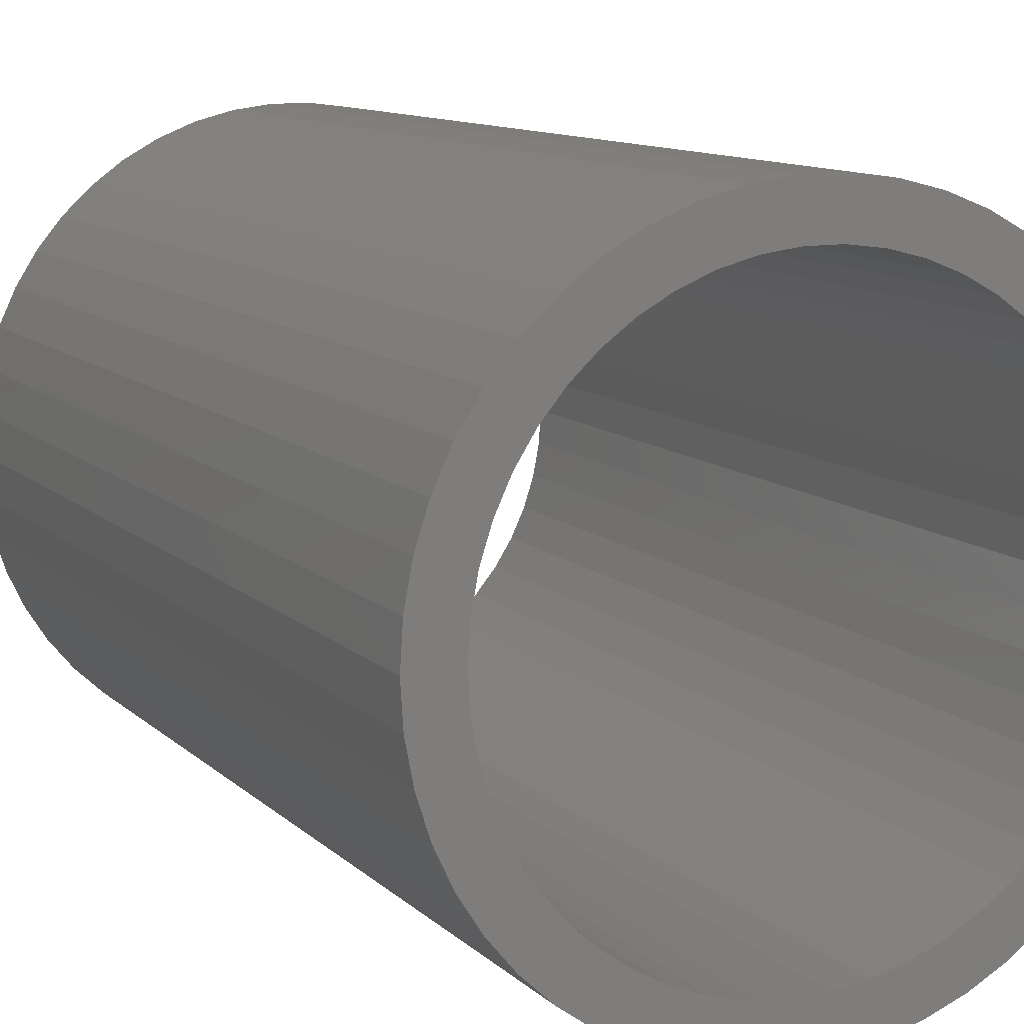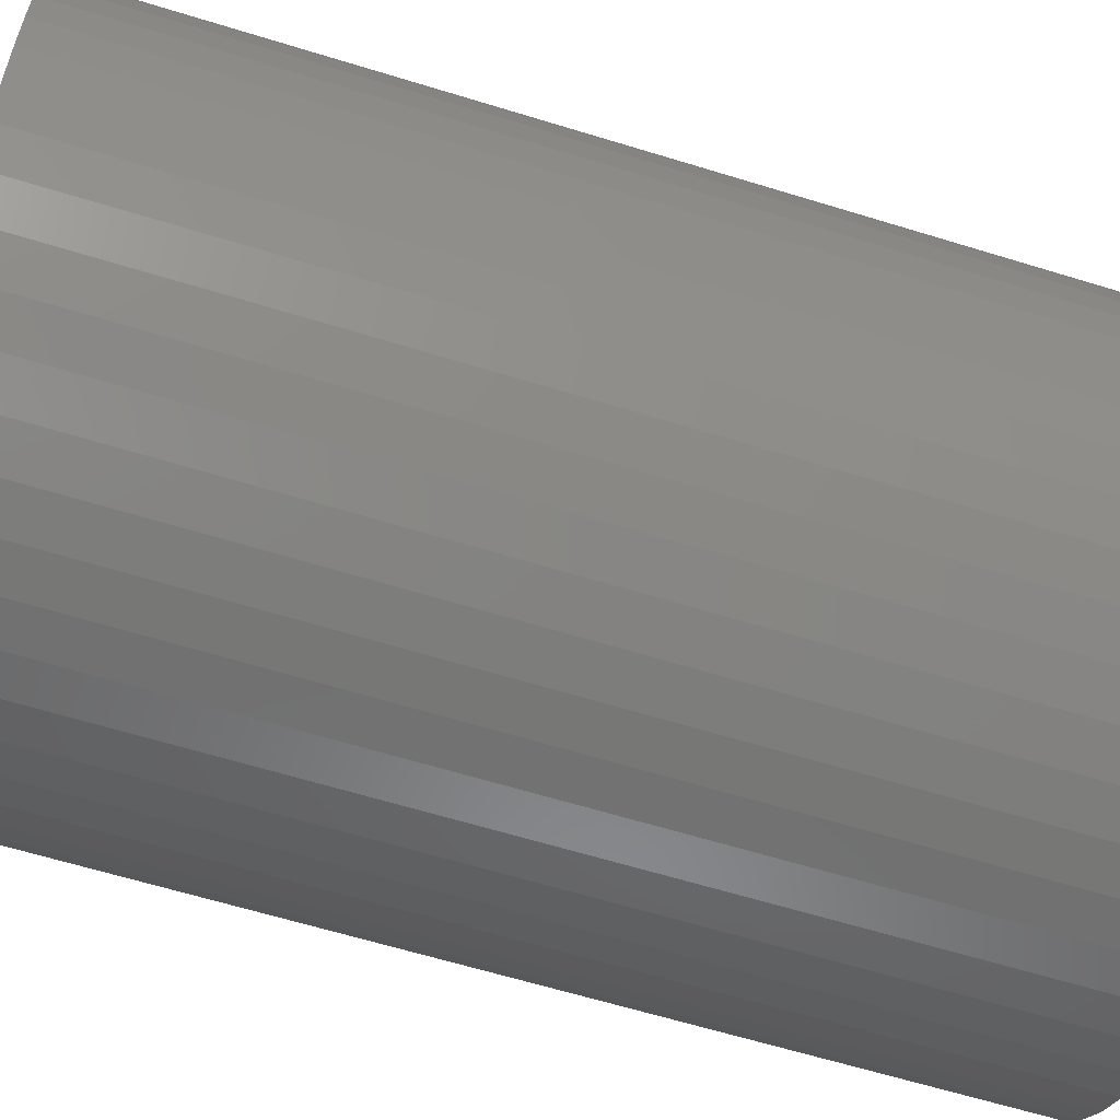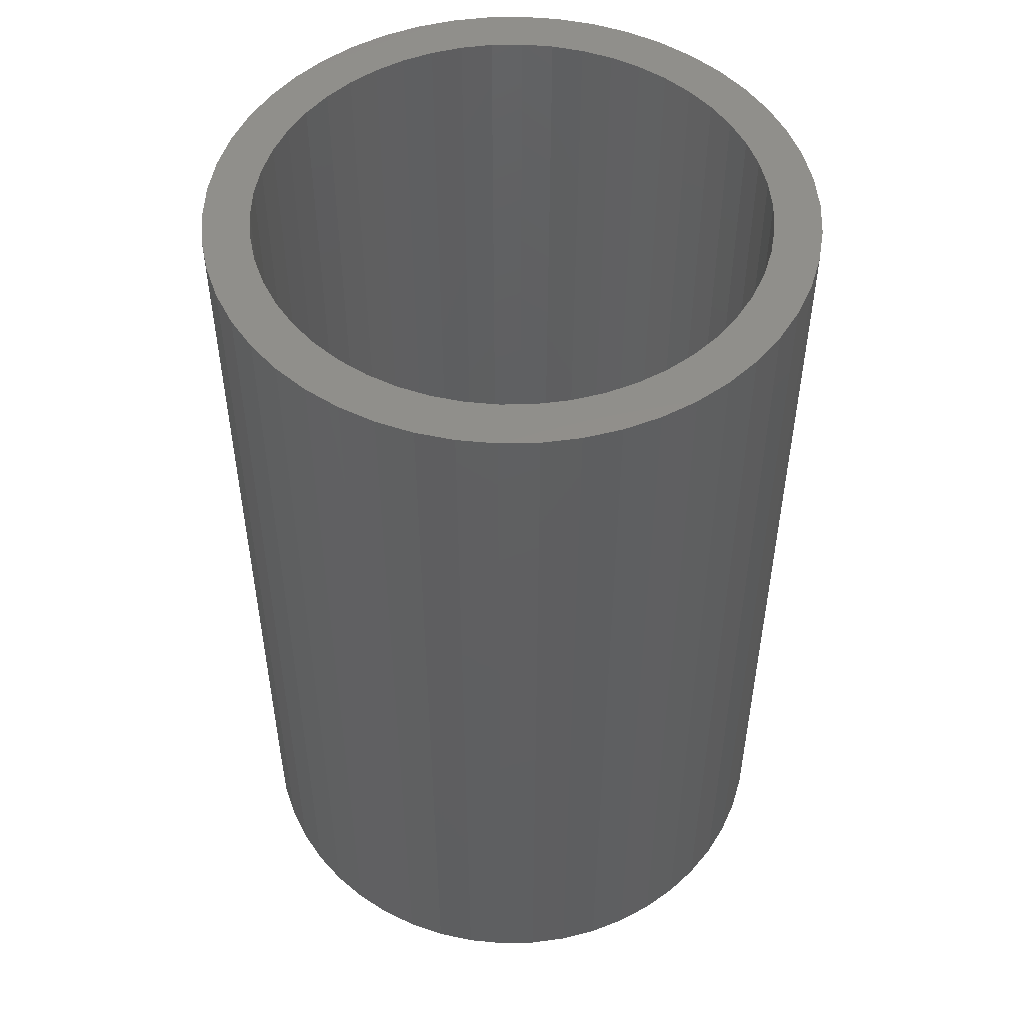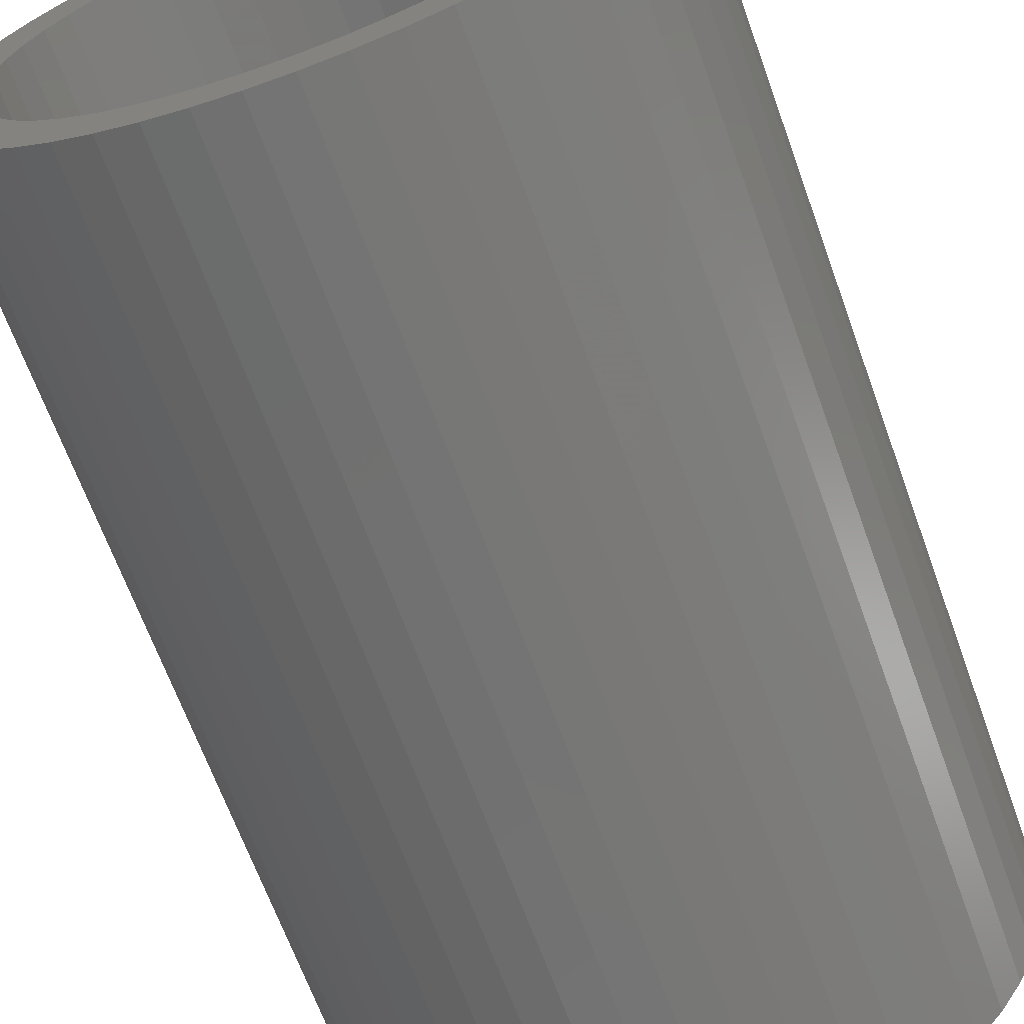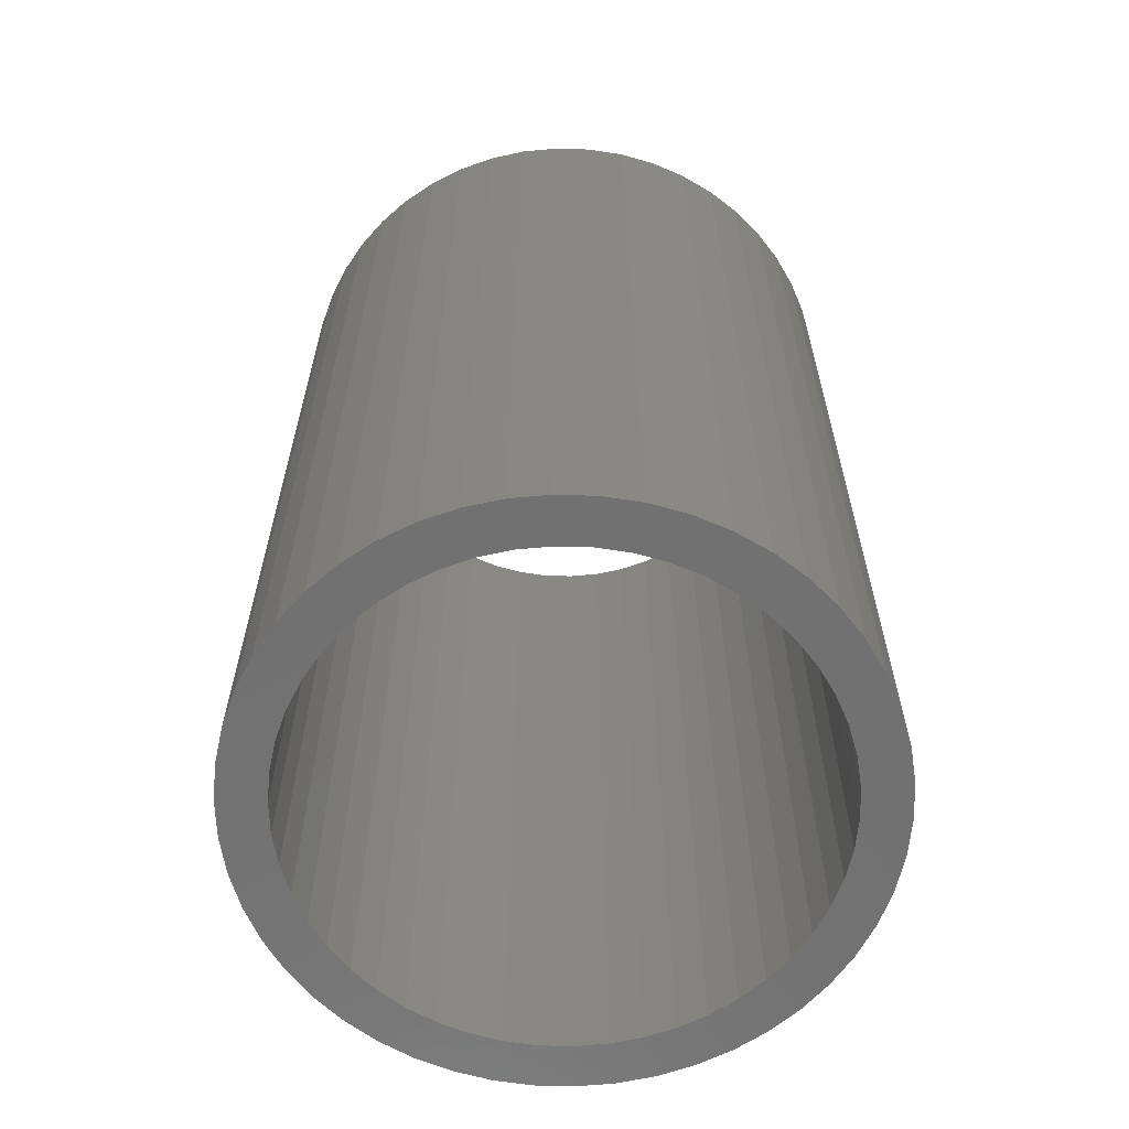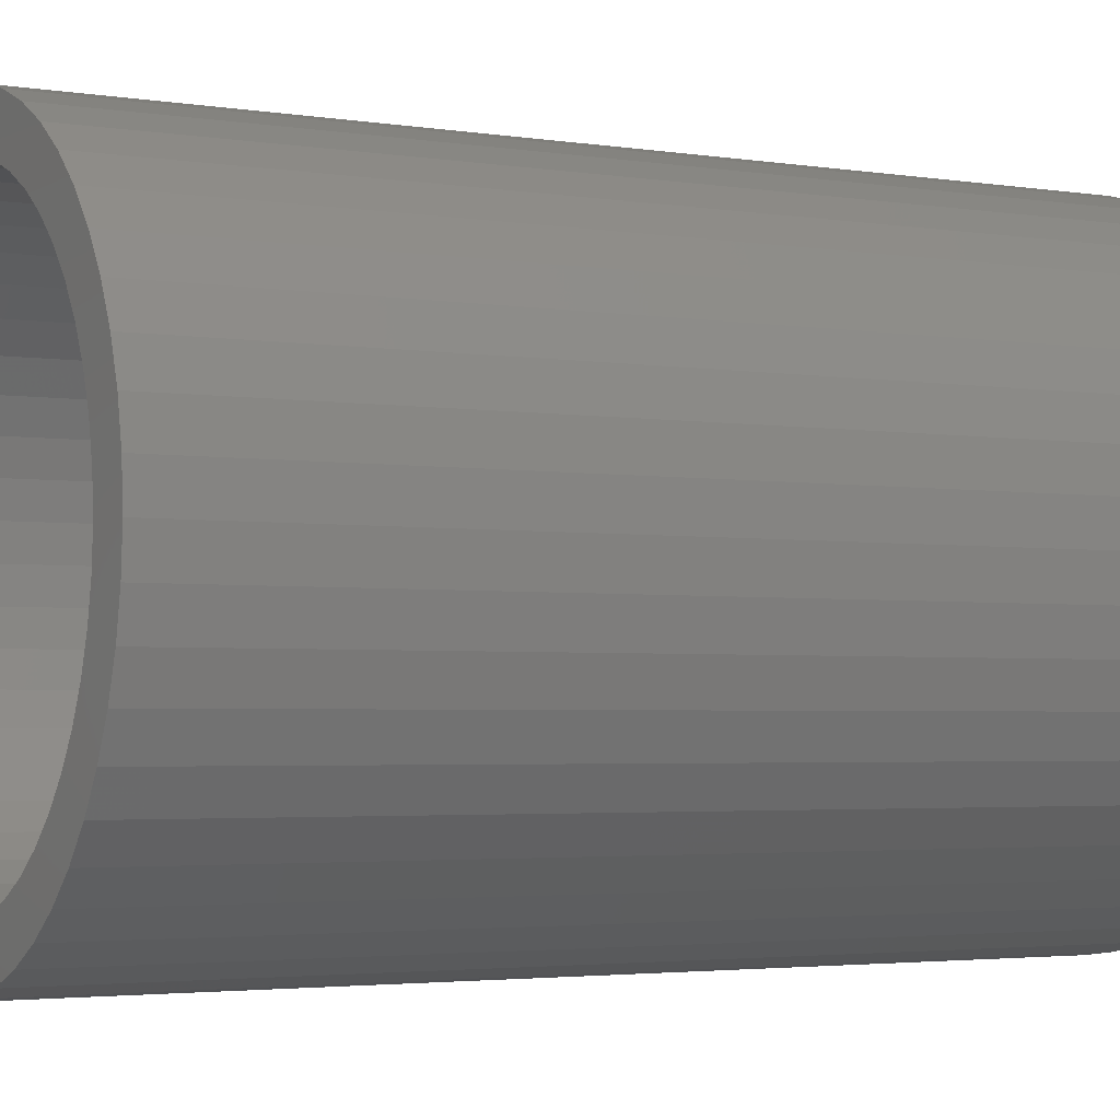
<metadata>
{"format":"stl","ext":"stl","renderer":"f3d","projection":"perspective","resolution":1024,"background":"white","views":[{"elev":10.7,"azim":154.2,"up":"+Y"},{"elev":-62.5,"azim":72.6,"up":"+Y"},{"elev":50.7,"azim":92.4,"up":"+Z"},{"elev":-66.5,"azim":19.9,"up":"+Y"},{"elev":-62.8,"azim":-95.4,"up":"+Z"},{"elev":-2.9,"azim":60.4,"up":"+Y"}]}
</metadata>
<code>
# stl→obj: 200 verts, 400 faces
v 3.25 0 5
v 3.224 0.4073 -5
v 3.224 0.4073 5
v 3.25 0 -5
v -3.25 0 -5
v -3.224 0.4073 5
v -3.224 0.4073 -5
v -3.25 0 5
v 0.2041 3.244 -5
v -0.2041 3.244 5
v 0.2041 3.244 5
v -0.2041 3.244 -5
v -0.2041 -3.244 -5
v 0.2041 -3.244 5
v -0.2041 -3.244 5
v 0.2041 -3.244 -5
v 2.369 2.225 -5
v 2.072 2.504 5
v 2.369 2.225 5
v 2.072 2.504 -5
v -2.072 2.504 -5
v -2.369 2.225 5
v -2.072 2.504 5
v -2.369 2.225 -5
v -1.004 3.091 -5
v -1.384 2.941 5
v -1.004 3.091 5
v -1.384 2.941 -5
v 3.022 1.196 5
v 2.848 1.566 -5
v 2.848 1.566 5
v 3.022 1.196 -5
v 2.629 1.91 -5
v 2.629 1.91 5
v 1.384 2.941 -5
v 1.004 3.091 5
v 1.384 2.941 5
v 1.004 3.091 -5
v 0.609 3.192 5
v 0.609 3.192 -5
v 1.741 2.744 5
v 1.741 2.744 -5
v -3.022 1.196 -5
v -2.848 1.566 5
v -2.848 1.566 -5
v -3.022 1.196 5
v -2.629 1.91 -5
v -2.629 1.91 5
v -3.148 0.8082 -5
v -3.148 0.8082 5
v -1.741 2.744 5
v -1.741 2.744 -5
v -0.609 3.192 5
v -0.609 3.192 -5
v 0.609 -3.192 5
v 0.609 -3.192 -5
v 1.384 -2.941 -5
v 1.741 -2.744 5
v 1.384 -2.941 5
v 1.741 -2.744 -5
v 3.148 0.8082 5
v 3.148 0.8082 -5
v 2.75 0 5
v 2.728 0.3447 5
v 3.224 -0.4073 5
v 2.664 0.6839 5
v 2.728 -0.3447 5
v 2.557 1.012 5
v 3.148 -0.8082 5
v 2.664 -0.6839 5
v 2.41 1.325 5
v 2.225 1.616 5
v 2.005 1.883 5
v 1.753 2.119 5
v 1.474 2.322 5
v 1.171 2.488 5
v 0.8498 2.615 5
v 0.5153 2.701 5
v 0.1727 2.745 5
v -0.1727 2.745 5
v -0.5153 2.701 5
v -0.8498 2.615 5
v -1.171 2.488 5
v -1.474 2.322 5
v -1.753 2.119 5
v -2.005 1.883 5
v -2.225 1.616 5
v -2.41 1.325 5
v -2.557 1.012 5
v -2.664 0.6839 5
v 3.022 -1.196 5
v 2.557 -1.012 5
v 2.848 -1.566 5
v 2.41 -1.325 5
v 2.629 -1.91 5
v 2.225 -1.616 5
v 2.369 -2.225 5
v 2.005 -1.883 5
v 2.072 -2.504 5
v 1.753 -2.119 5
v 1.474 -2.322 5
v 1.171 -2.488 5
v 1.004 -3.091 5
v 0.8498 -2.615 5
v 0.5153 -2.701 5
v 0.1727 -2.745 5
v -0.1727 -2.745 5
v -0.5153 -2.701 5
v -0.609 -3.192 5
v -0.8498 -2.615 5
v -1.004 -3.091 5
v -1.171 -2.488 5
v -1.384 -2.941 5
v -1.474 -2.322 5
v -1.741 -2.744 5
v -1.753 -2.119 5
v -2.072 -2.504 5
v -2.005 -1.883 5
v -2.369 -2.225 5
v -2.225 -1.616 5
v -2.629 -1.91 5
v -2.41 -1.325 5
v -2.848 -1.566 5
v -2.557 -1.012 5
v -3.022 -1.196 5
v -2.664 -0.6839 5
v -3.148 -0.8082 5
v -2.728 -0.3447 5
v -3.224 -0.4073 5
v -2.75 0 5
v -2.728 0.3447 5
v 3.224 -0.4073 -5
v 3.148 -0.8082 -5
v 3.022 -1.196 -5
v -2.848 -1.566 -5
v -3.022 -1.196 -5
v 2.75 0 -5
v 2.728 -0.3447 -5
v 2.664 -0.6839 -5
v 2.728 0.3447 -5
v 2.557 -1.012 -5
v 2.848 -1.566 -5
v 2.664 0.6839 -5
v 2.41 -1.325 -5
v 2.629 -1.91 -5
v 2.225 -1.616 -5
v 2.369 -2.225 -5
v 2.005 -1.883 -5
v 2.072 -2.504 -5
v 1.753 -2.119 -5
v 1.474 -2.322 -5
v 1.171 -2.488 -5
v 1.004 -3.091 -5
v 0.8498 -2.615 -5
v 0.5153 -2.701 -5
v 0.1727 -2.745 -5
v -0.1727 -2.745 -5
v -0.5153 -2.701 -5
v -0.609 -3.192 -5
v -0.8498 -2.615 -5
v -1.004 -3.091 -5
v -1.171 -2.488 -5
v -1.384 -2.941 -5
v -1.474 -2.322 -5
v -1.741 -2.744 -5
v -1.753 -2.119 -5
v -2.072 -2.504 -5
v -2.005 -1.883 -5
v -2.369 -2.225 -5
v -2.225 -1.616 -5
v -2.629 -1.91 -5
v -2.41 -1.325 -5
v -2.557 -1.012 -5
v -3.148 -0.8082 -5
v -2.664 -0.6839 -5
v 2.557 1.012 -5
v 2.41 1.325 -5
v 2.225 1.616 -5
v 2.005 1.883 -5
v 1.753 2.119 -5
v 1.474 2.322 -5
v 1.171 2.488 -5
v 0.8498 2.615 -5
v 0.5153 2.701 -5
v 0.1727 2.745 -5
v -0.1727 2.745 -5
v -0.5153 2.701 -5
v -0.8498 2.615 -5
v -1.171 2.488 -5
v -1.474 2.322 -5
v -1.753 2.119 -5
v -2.005 1.883 -5
v -2.225 1.616 -5
v -2.41 1.325 -5
v -2.557 1.012 -5
v -2.664 0.6839 -5
v -2.728 0.3447 -5
v -2.75 0 -5
v -2.728 -0.3447 -5
v -3.224 -0.4073 -5
f 1 2 3
f 2 1 4
f 5 6 7
f 6 5 8
f 9 10 11
f 10 9 12
f 13 14 15
f 14 13 16
f 17 18 19
f 18 17 20
f 21 22 23
f 22 21 24
f 25 26 27
f 26 25 28
f 29 30 31
f 30 29 32
f 31 33 34
f 33 31 30
f 35 36 37
f 36 35 38
f 38 39 36
f 39 38 40
f 20 41 18
f 41 20 42
f 43 44 45
f 44 43 46
f 47 22 24
f 22 47 48
f 49 46 43
f 46 49 50
f 28 51 26
f 51 28 52
f 12 53 10
f 53 12 54
f 16 55 14
f 55 16 56
f 57 58 59
f 58 57 60
f 61 32 29
f 32 61 62
f 3 62 61
f 62 3 2
f 34 17 19
f 17 34 33
f 40 11 39
f 11 40 9
f 42 37 41
f 37 42 35
f 45 48 47
f 48 45 44
f 7 50 49
f 50 7 6
f 63 1 3
f 64 3 61
f 1 63 65
f 66 61 29
f 67 65 63
f 68 29 31
f 65 67 69
f 70 69 67
f 3 64 63
f 61 66 64
f 71 31 34
f 29 68 66
f 31 71 68
f 72 34 19
f 34 72 71
f 73 19 18
f 19 73 72
f 18 74 73
f 41 74 18
f 41 75 74
f 37 75 41
f 37 76 75
f 36 76 37
f 36 77 76
f 39 77 36
f 39 78 77
f 11 78 39
f 11 79 78
f 11 80 79
f 10 80 11
f 10 81 80
f 53 81 10
f 53 82 81
f 27 82 53
f 27 83 82
f 26 83 27
f 26 84 83
f 51 84 26
f 51 85 84
f 23 85 51
f 85 23 86
f 22 86 23
f 86 22 87
f 48 87 22
f 87 48 88
f 44 88 48
f 88 44 89
f 46 89 44
f 50 90 46
f 89 46 90
f 69 70 91
f 92 91 70
f 91 92 93
f 94 93 92
f 93 94 95
f 96 95 94
f 95 96 97
f 98 97 96
f 97 98 99
f 100 99 98
f 100 58 99
f 101 58 100
f 101 59 58
f 102 59 101
f 102 103 59
f 104 103 102
f 104 55 103
f 105 55 104
f 105 14 55
f 106 14 105
f 107 14 106
f 107 15 14
f 108 15 107
f 108 109 15
f 110 109 108
f 110 111 109
f 112 111 110
f 112 113 111
f 114 113 112
f 114 115 113
f 116 115 114
f 117 116 118
f 116 117 115
f 119 118 120
f 118 119 117
f 121 120 122
f 123 122 124
f 120 121 119
f 125 124 126
f 127 126 128
f 122 123 121
f 129 128 130
f 90 50 131
f 6 131 50
f 124 125 123
f 131 6 130
f 126 127 125
f 8 130 6
f 128 129 127
f 130 8 129
f 52 23 51
f 23 52 21
f 54 27 53
f 27 54 25
f 65 4 1
f 4 65 132
f 91 133 69
f 133 91 134
f 69 132 65
f 132 69 133
f 135 125 136
f 125 135 123
f 137 4 132
f 138 132 133
f 4 137 2
f 139 133 134
f 140 2 137
f 141 134 142
f 2 140 62
f 143 62 140
f 132 138 137
f 133 139 138
f 144 142 145
f 134 141 139
f 142 144 141
f 146 145 147
f 145 146 144
f 148 147 149
f 147 148 146
f 149 150 148
f 60 150 149
f 60 151 150
f 57 151 60
f 57 152 151
f 153 152 57
f 153 154 152
f 56 154 153
f 56 155 154
f 16 155 56
f 16 156 155
f 16 157 156
f 13 157 16
f 13 158 157
f 159 158 13
f 159 160 158
f 161 160 159
f 161 162 160
f 163 162 161
f 163 164 162
f 165 164 163
f 165 166 164
f 167 166 165
f 166 167 168
f 169 168 167
f 168 169 170
f 171 170 169
f 170 171 172
f 135 172 171
f 172 135 173
f 136 173 135
f 174 175 136
f 173 136 175
f 62 143 32
f 176 32 143
f 32 176 30
f 177 30 176
f 30 177 33
f 178 33 177
f 33 178 17
f 179 17 178
f 17 179 20
f 180 20 179
f 180 42 20
f 181 42 180
f 181 35 42
f 182 35 181
f 182 38 35
f 183 38 182
f 183 40 38
f 184 40 183
f 184 9 40
f 185 9 184
f 186 9 185
f 186 12 9
f 187 12 186
f 187 54 12
f 188 54 187
f 188 25 54
f 189 25 188
f 189 28 25
f 190 28 189
f 190 52 28
f 191 52 190
f 21 191 192
f 191 21 52
f 24 192 193
f 192 24 21
f 47 193 194
f 45 194 195
f 193 47 24
f 43 195 196
f 49 196 197
f 194 45 47
f 7 197 198
f 175 174 199
f 200 199 174
f 195 43 45
f 199 200 198
f 196 49 43
f 5 198 200
f 197 7 49
f 198 5 7
f 60 99 58
f 99 60 149
f 136 127 174
f 127 136 125
f 149 97 99
f 97 149 147
f 56 103 55
f 103 56 153
f 153 59 103
f 59 153 57
f 93 134 91
f 134 93 142
f 95 142 93
f 142 95 145
f 159 15 109
f 15 159 13
f 163 111 113
f 111 163 161
f 161 109 111
f 109 161 159
f 169 121 171
f 121 169 119
f 169 117 119
f 117 169 167
f 174 129 200
f 129 174 127
f 200 8 5
f 8 200 129
f 97 145 95
f 145 97 147
f 165 113 115
f 113 165 163
f 167 115 117
f 115 167 165
f 171 123 135
f 123 171 121
f 137 64 140
f 64 137 63
f 130 197 131
f 197 130 198
f 186 79 80
f 79 186 185
f 156 107 106
f 107 156 157
f 180 73 74
f 73 180 179
f 192 85 86
f 85 192 191
f 189 82 83
f 82 189 188
f 144 92 141
f 92 144 94
f 176 71 177
f 71 176 68
f 183 76 77
f 76 183 182
f 181 74 75
f 74 181 180
f 89 194 88
f 194 89 195
f 87 192 86
f 192 87 193
f 190 83 84
f 83 190 189
f 188 81 82
f 81 188 187
f 155 106 105
f 106 155 156
f 143 68 176
f 68 143 66
f 140 66 143
f 66 140 64
f 178 73 179
f 73 178 72
f 177 72 178
f 72 177 71
f 184 77 78
f 77 184 183
f 185 78 79
f 78 185 184
f 182 75 76
f 75 182 181
f 88 193 87
f 193 88 194
f 90 195 89
f 195 90 196
f 131 196 90
f 196 131 197
f 191 84 85
f 84 191 190
f 187 80 81
f 80 187 186
f 138 63 137
f 63 138 67
f 148 96 146
f 96 148 98
f 166 118 116
f 118 166 168
f 122 173 124
f 173 122 172
f 118 170 120
f 170 118 168
f 151 102 101
f 102 151 152
f 141 70 139
f 70 141 92
f 146 94 144
f 94 146 96
f 126 199 128
f 199 126 175
f 128 198 130
f 198 128 199
f 124 175 126
f 175 124 173
f 150 101 100
f 101 150 151
f 152 104 102
f 104 152 154
f 154 105 104
f 105 154 155
f 139 67 138
f 67 139 70
f 160 112 110
f 112 160 162
f 158 110 108
f 110 158 160
f 120 172 122
f 172 120 170
f 148 100 98
f 100 148 150
f 162 114 112
f 114 162 164
f 157 108 107
f 108 157 158
f 164 116 114
f 116 164 166

</code>
